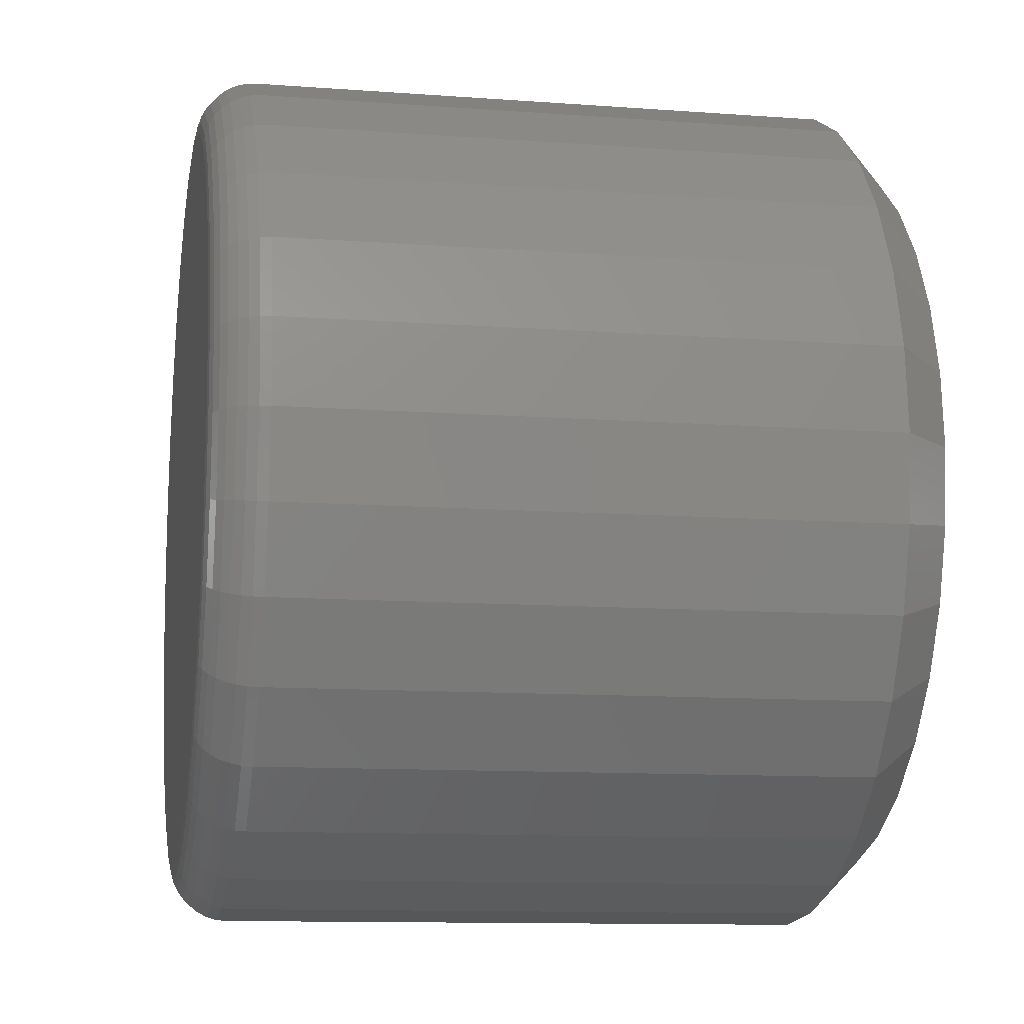
<metadata>
{"format":"stl","ext":"stl","renderer":"f3d","projection":"perspective","resolution":1024,"background":"white","views":[{"elev":-11.3,"azim":-100.3,"up":"+Z"}]}
</metadata>
<code>
# stl→obj: 352 verts, 700 faces
v 0.5605 -0.007812 -0.4974
v 0.5605 -0.09375 -0.4974
v 0.5593 -0.007812 -0.5097
v 0.5593 -0.09375 -0.5097
v 0.5557 -0.007812 -0.5215
v 0.5557 -0.09375 -0.5215
v 0.5499 -0.007812 -0.5325
v 0.5499 -0.09375 -0.5325
v 0.542 -0.007812 -0.542
v 0.542 -0.09375 -0.542
v 0.5325 -0.007812 -0.5499
v 0.5325 -0.09375 -0.5499
v 0.5215 -0.007812 -0.5557
v 0.5215 -0.09375 -0.5557
v 0.5097 -0.007812 -0.5593
v 0.5097 -0.09375 -0.5593
v 0.4974 -0.007812 -0.5605
v 0.4974 -0.09375 -0.5605
v 0.485 -0.007812 -0.5593
v 0.485 -0.09375 -0.5593
v 0.4732 -0.007812 -0.5557
v 0.4732 -0.09375 -0.5557
v 0.4623 -0.007812 -0.5499
v 0.4623 -0.09375 -0.5499
v 0.4527 -0.007812 -0.542
v 0.4527 -0.09375 -0.542
v 0.4449 -0.007812 -0.5325
v 0.4449 -0.09375 -0.5325
v 0.439 -0.007812 -0.5215
v 0.439 -0.09375 -0.5215
v 0.4354 -0.007812 -0.5097
v 0.4354 -0.09375 -0.5097
v 0.4342 -0.007812 -0.4974
v 0.4342 -0.09375 -0.4974
v 0.4354 -0.007812 -0.485
v 0.4354 -0.09375 -0.485
v 0.439 -0.007812 -0.4732
v 0.439 -0.09375 -0.4732
v 0.4449 -0.007812 -0.4623
v 0.4449 -0.09375 -0.4623
v 0.4527 -0.007812 -0.4527
v 0.4527 -0.09375 -0.4527
v 0.4623 -0.007812 -0.4449
v 0.4623 -0.09375 -0.4449
v 0.4732 -0.007812 -0.439
v 0.4732 -0.09375 -0.439
v 0.485 -0.007812 -0.4354
v 0.485 -0.09375 -0.4354
v 0.4974 -0.007812 -0.4342
v 0.4974 -0.09375 -0.4342
v 0.5097 -0.007812 -0.4354
v 0.5097 -0.09375 -0.4354
v 0.5215 -0.007812 -0.439
v 0.5215 -0.09375 -0.439
v 0.5325 -0.007812 -0.4449
v 0.5325 -0.09375 -0.4449
v 0.542 -0.007812 -0.4527
v 0.542 -0.09375 -0.4527
v 0.5499 -0.007812 -0.4623
v 0.5499 -0.09375 -0.4623
v 0.5557 -0.007812 -0.4732
v 0.5557 -0.09375 -0.4732
v 0.5593 -0.007812 -0.485
v 0.5593 -0.09375 -0.485
v 0.4866 -0.1016 -0.4431
v 0.5082 -0.1016 -0.4431
v 0.4974 -0.1016 -0.442
v 0.4762 -0.1016 -0.4462
v 0.5185 -0.1016 -0.4462
v 0.4666 -0.1016 -0.4514
v 0.5281 -0.1016 -0.4514
v 0.4582 -0.1016 -0.4582
v 0.5365 -0.1016 -0.4582
v 0.4514 -0.1016 -0.4666
v 0.5434 -0.1016 -0.4666
v 0.4462 -0.1016 -0.4762
v 0.5485 -0.1016 -0.4762
v 0.5485 -0.1016 -0.5185
v 0.4514 -0.1016 -0.5281
v 0.5434 -0.1016 -0.5281
v 0.4582 -0.1016 -0.5365
v 0.5365 -0.1016 -0.5365
v 0.4666 -0.1016 -0.5434
v 0.5281 -0.1016 -0.5434
v 0.4762 -0.1016 -0.5485
v 0.5185 -0.1016 -0.5485
v 0.4866 -0.1016 -0.5517
v 0.5082 -0.1016 -0.5517
v 0.4974 -0.1016 -0.5527
v 0.5517 -0.1016 -0.4866
v 0.4431 -0.1016 -0.4866
v 0.5527 -0.1016 -0.4974
v 0.442 -0.1016 -0.4974
v 0.5517 -0.1016 -0.5082
v 0.4431 -0.1016 -0.5082
v 0.4462 -0.1016 -0.5185
v 0.4974 1.727e-16 -0.442
v 0.5082 1.738e-16 -0.4431
v 0.4866 1.714e-16 -0.4431
v 0.4762 1.699e-16 -0.4462
v 0.5185 1.746e-16 -0.4462
v 0.4666 1.682e-16 -0.4514
v 0.5281 1.751e-16 -0.4514
v 0.4582 1.665e-16 -0.4582
v 0.5365 1.752e-16 -0.4582
v 0.4514 1.648e-16 -0.4666
v 0.5434 1.751e-16 -0.4666
v 0.4462 1.632e-16 -0.4762
v 0.5485 1.746e-16 -0.4762
v 0.5434 1.682e-16 -0.5281
v 0.4514 1.58e-16 -0.5281
v 0.5485 1.699e-16 -0.5185
v 0.4582 1.578e-16 -0.5365
v 0.5365 1.665e-16 -0.5365
v 0.4666 1.58e-16 -0.5434
v 0.5281 1.648e-16 -0.5434
v 0.4762 1.585e-16 -0.5485
v 0.5185 1.632e-16 -0.5485
v 0.4866 1.593e-16 -0.5517
v 0.5082 1.617e-16 -0.5517
v 0.4974 1.604e-16 -0.5527
v 0.4462 1.585e-16 -0.5185
v 0.4431 1.593e-16 -0.5082
v 0.5517 1.714e-16 -0.5082
v 0.442 1.604e-16 -0.4974
v 0.5527 1.727e-16 -0.4974
v 0.4431 1.617e-16 -0.4866
v 0.5517 1.738e-16 -0.4866
v 0.4344 -0.006288 -0.4974
v 0.4356 -0.006288 -0.4851
v 0.4348 -0.004823 -0.4974
v 0.436 -0.004823 -0.4852
v 0.4355 -0.003472 -0.4974
v 0.4367 -0.003472 -0.4853
v 0.4365 -0.002288 -0.4974
v 0.4377 -0.002288 -0.4855
v 0.4377 -0.001317 -0.4974
v 0.4388 -0.001317 -0.4857
v 0.439 -0.0005947 -0.4974
v 0.4402 -0.0005947 -0.486
v 0.4405 -0.0001501 -0.4974
v 0.4416 -0.0001501 -0.4863
v 0.5592 -0.006288 -0.4851
v 0.5604 -0.006288 -0.4974
v 0.5587 -0.004823 -0.4852
v 0.5599 -0.004823 -0.4974
v 0.558 -0.003472 -0.4853
v 0.5592 -0.003472 -0.4974
v 0.5571 -0.002288 -0.4855
v 0.5582 -0.002288 -0.4974
v 0.5559 -0.001317 -0.4857
v 0.5571 -0.001317 -0.4974
v 0.5546 -0.0005947 -0.486
v 0.5557 -0.0005947 -0.4974
v 0.5531 -0.0001501 -0.4863
v 0.5542 -0.0001501 -0.4974
v 0.5556 -0.006288 -0.4733
v 0.5552 -0.004823 -0.4734
v 0.5545 -0.003472 -0.4737
v 0.5536 -0.002288 -0.4741
v 0.5525 -0.001317 -0.4745
v 0.5513 -0.0005947 -0.475
v 0.5499 -0.0001501 -0.4756
v 0.5498 -0.006288 -0.4624
v 0.5494 -0.004823 -0.4626
v 0.5488 -0.003472 -0.463
v 0.548 -0.002288 -0.4636
v 0.547 -0.001317 -0.4642
v 0.5459 -0.0005947 -0.465
v 0.5447 -0.0001501 -0.4658
v 0.5419 -0.006288 -0.4528
v 0.5416 -0.004823 -0.4531
v 0.5411 -0.003472 -0.4536
v 0.5404 -0.002288 -0.4543
v 0.5396 -0.001317 -0.4552
v 0.5386 -0.0005947 -0.4561
v 0.5376 -0.0001501 -0.4572
v 0.5324 -0.006288 -0.445
v 0.5321 -0.004823 -0.4453
v 0.5317 -0.003472 -0.4459
v 0.5312 -0.002288 -0.4468
v 0.5305 -0.001317 -0.4477
v 0.5298 -0.0005947 -0.4489
v 0.529 -0.0001501 -0.4501
v 0.5215 -0.006288 -0.4392
v 0.5213 -0.004823 -0.4396
v 0.521 -0.003472 -0.4402
v 0.5207 -0.002288 -0.4411
v 0.5202 -0.001317 -0.4422
v 0.5197 -0.0005947 -0.4435
v 0.5191 -0.0001501 -0.4448
v 0.5097 -0.006288 -0.4356
v 0.5096 -0.004823 -0.436
v 0.5094 -0.003472 -0.4367
v 0.5092 -0.002288 -0.4377
v 0.509 -0.001317 -0.4388
v 0.5087 -0.0005947 -0.4402
v 0.5085 -0.0001501 -0.4416
v 0.4974 -0.006288 -0.4344
v 0.4974 -0.004823 -0.4348
v 0.4974 -0.003472 -0.4355
v 0.4974 -0.002288 -0.4365
v 0.4974 -0.001317 -0.4377
v 0.4974 -0.0005947 -0.439
v 0.4974 -0.0001501 -0.4405
v 0.4851 -0.006288 -0.4356
v 0.4852 -0.004823 -0.436
v 0.4853 -0.003472 -0.4367
v 0.4855 -0.002288 -0.4377
v 0.4857 -0.001317 -0.4388
v 0.486 -0.0005947 -0.4402
v 0.4863 -0.0001501 -0.4416
v 0.4733 -0.006288 -0.4392
v 0.4734 -0.004823 -0.4396
v 0.4737 -0.003472 -0.4402
v 0.4741 -0.002288 -0.4411
v 0.4745 -0.001317 -0.4422
v 0.475 -0.0005947 -0.4435
v 0.4756 -0.0001501 -0.4448
v 0.4624 -0.006288 -0.445
v 0.4626 -0.004823 -0.4453
v 0.463 -0.003472 -0.4459
v 0.4636 -0.002288 -0.4468
v 0.4642 -0.001317 -0.4477
v 0.465 -0.0005947 -0.4489
v 0.4658 -0.0001501 -0.4501
v 0.4528 -0.006288 -0.4528
v 0.4531 -0.004823 -0.4531
v 0.4536 -0.003472 -0.4536
v 0.4543 -0.002288 -0.4543
v 0.4552 -0.001317 -0.4552
v 0.4561 -0.0005947 -0.4561
v 0.4572 -0.0001501 -0.4572
v 0.445 -0.006288 -0.4624
v 0.4453 -0.004823 -0.4626
v 0.4459 -0.003472 -0.463
v 0.4468 -0.002288 -0.4636
v 0.4477 -0.001317 -0.4642
v 0.4489 -0.0005947 -0.465
v 0.4501 -0.0001501 -0.4658
v 0.4392 -0.006288 -0.4733
v 0.4396 -0.004823 -0.4734
v 0.4402 -0.003472 -0.4737
v 0.4411 -0.002288 -0.4741
v 0.4422 -0.001317 -0.4745
v 0.4435 -0.0005947 -0.475
v 0.4448 -0.0001501 -0.4756
v 0.5592 -0.006288 -0.5097
v 0.5587 -0.004823 -0.5096
v 0.558 -0.003472 -0.5094
v 0.5571 -0.002288 -0.5092
v 0.5559 -0.001317 -0.509
v 0.5546 -0.0005947 -0.5087
v 0.5531 -0.0001501 -0.5085
v 0.4356 -0.006288 -0.5097
v 0.436 -0.004823 -0.5096
v 0.4367 -0.003472 -0.5094
v 0.4377 -0.002288 -0.5092
v 0.4388 -0.001317 -0.509
v 0.4402 -0.0005947 -0.5087
v 0.4416 -0.0001501 -0.5085
v 0.4392 -0.006288 -0.5215
v 0.4396 -0.004823 -0.5213
v 0.4402 -0.003472 -0.521
v 0.4411 -0.002288 -0.5207
v 0.4422 -0.001317 -0.5202
v 0.4435 -0.0005947 -0.5197
v 0.4448 -0.0001501 -0.5191
v 0.445 -0.006288 -0.5324
v 0.4453 -0.004823 -0.5321
v 0.4459 -0.003472 -0.5317
v 0.4468 -0.002288 -0.5312
v 0.4477 -0.001317 -0.5305
v 0.4489 -0.0005947 -0.5298
v 0.4501 -0.0001501 -0.529
v 0.4528 -0.006288 -0.5419
v 0.4531 -0.004823 -0.5416
v 0.4536 -0.003472 -0.5411
v 0.4543 -0.002288 -0.5404
v 0.4552 -0.001317 -0.5396
v 0.4561 -0.0005947 -0.5386
v 0.4572 -0.0001501 -0.5376
v 0.4624 -0.006288 -0.5498
v 0.4626 -0.004823 -0.5494
v 0.463 -0.003472 -0.5488
v 0.4636 -0.002288 -0.548
v 0.4642 -0.001317 -0.547
v 0.465 -0.0005947 -0.5459
v 0.4658 -0.0001501 -0.5447
v 0.4733 -0.006288 -0.5556
v 0.4734 -0.004823 -0.5552
v 0.4737 -0.003472 -0.5545
v 0.4741 -0.002288 -0.5536
v 0.4745 -0.001317 -0.5525
v 0.475 -0.0005947 -0.5513
v 0.4756 -0.0001501 -0.5499
v 0.4851 -0.006288 -0.5592
v 0.4852 -0.004823 -0.5587
v 0.4853 -0.003472 -0.558
v 0.4855 -0.002288 -0.5571
v 0.4857 -0.001317 -0.5559
v 0.486 -0.0005947 -0.5546
v 0.4863 -0.0001501 -0.5531
v 0.4974 -0.006288 -0.5604
v 0.4974 -0.004823 -0.5599
v 0.4974 -0.003472 -0.5592
v 0.4974 -0.002288 -0.5582
v 0.4974 -0.001317 -0.5571
v 0.4974 -0.0005947 -0.5557
v 0.4974 -0.0001501 -0.5542
v 0.5097 -0.006288 -0.5592
v 0.5096 -0.004823 -0.5587
v 0.5094 -0.003472 -0.558
v 0.5092 -0.002288 -0.5571
v 0.509 -0.001317 -0.5559
v 0.5087 -0.0005947 -0.5546
v 0.5085 -0.0001501 -0.5531
v 0.5215 -0.006288 -0.5556
v 0.5213 -0.004823 -0.5552
v 0.521 -0.003472 -0.5545
v 0.5207 -0.002288 -0.5536
v 0.5202 -0.001317 -0.5525
v 0.5197 -0.0005947 -0.5513
v 0.5191 -0.0001501 -0.5499
v 0.5324 -0.006288 -0.5498
v 0.5321 -0.004823 -0.5494
v 0.5317 -0.003472 -0.5488
v 0.5312 -0.002288 -0.548
v 0.5305 -0.001317 -0.547
v 0.5298 -0.0005947 -0.5459
v 0.529 -0.0001501 -0.5447
v 0.5419 -0.006288 -0.5419
v 0.5416 -0.004823 -0.5416
v 0.5411 -0.003472 -0.5411
v 0.5404 -0.002288 -0.5404
v 0.5396 -0.001317 -0.5396
v 0.5386 -0.0005947 -0.5386
v 0.5376 -0.0001501 -0.5376
v 0.5498 -0.006288 -0.5324
v 0.5494 -0.004823 -0.5321
v 0.5488 -0.003472 -0.5317
v 0.548 -0.002288 -0.5312
v 0.547 -0.001317 -0.5305
v 0.5459 -0.0005947 -0.5298
v 0.5447 -0.0001501 -0.529
v 0.5556 -0.006288 -0.5215
v 0.5552 -0.004823 -0.5213
v 0.5545 -0.003472 -0.521
v 0.5536 -0.002288 -0.5207
v 0.5525 -0.001317 -0.5202
v 0.5513 -0.0005947 -0.5197
v 0.5499 -0.0001501 -0.5191
f 1 2 3
f 3 2 4
f 3 4 5
f 5 4 6
f 5 6 7
f 7 6 8
f 7 8 9
f 9 8 10
f 9 10 11
f 11 10 12
f 11 12 13
f 13 12 14
f 13 14 15
f 15 14 16
f 15 16 17
f 17 16 18
f 17 18 19
f 19 18 20
f 19 20 21
f 21 20 22
f 21 22 23
f 23 22 24
f 23 24 25
f 25 24 26
f 25 26 27
f 27 26 28
f 27 28 29
f 29 28 30
f 29 30 31
f 31 30 32
f 31 32 33
f 33 32 34
f 33 34 35
f 35 34 36
f 35 36 37
f 37 36 38
f 37 38 39
f 39 38 40
f 39 40 41
f 41 40 42
f 41 42 43
f 43 42 44
f 43 44 45
f 45 44 46
f 45 46 47
f 47 46 48
f 47 48 49
f 49 48 50
f 49 50 51
f 51 50 52
f 51 52 53
f 53 52 54
f 53 54 55
f 55 54 56
f 55 56 57
f 57 56 58
f 57 58 59
f 59 58 60
f 59 60 61
f 61 60 62
f 61 62 63
f 63 62 64
f 63 64 1
f 1 64 2
f 65 66 67
f 66 65 68
f 66 68 69
f 69 68 70
f 69 70 71
f 71 70 72
f 71 72 73
f 73 72 74
f 73 74 75
f 75 74 76
f 75 76 77
f 78 79 80
f 80 79 81
f 80 81 82
f 82 81 83
f 82 83 84
f 84 83 85
f 84 85 86
f 86 85 87
f 86 87 88
f 88 87 89
f 77 76 90
f 90 76 91
f 90 91 92
f 92 91 93
f 92 93 94
f 94 93 95
f 94 95 78
f 78 95 96
f 78 96 79
f 93 91 34
f 91 36 34
f 2 64 92
f 64 90 92
f 64 62 77
f 90 64 77
f 60 58 75
f 75 62 60
f 77 62 75
f 56 54 69
f 71 56 69
f 71 73 56
f 52 50 66
f 66 54 52
f 69 54 66
f 48 46 68
f 65 48 68
f 65 67 48
f 44 42 70
f 70 46 44
f 68 46 70
f 40 38 76
f 74 40 76
f 74 72 40
f 91 38 36
f 76 38 91
f 73 75 58
f 58 56 73
f 67 66 50
f 50 48 67
f 72 70 42
f 42 40 72
f 92 94 2
f 94 4 2
f 34 32 93
f 32 95 93
f 32 30 96
f 95 32 96
f 28 26 79
f 79 30 28
f 96 30 79
f 24 22 85
f 83 24 85
f 83 81 24
f 20 18 87
f 87 22 20
f 85 22 87
f 16 14 86
f 88 16 86
f 88 89 16
f 12 10 84
f 84 14 12
f 86 14 84
f 8 6 78
f 80 8 78
f 80 82 8
f 94 6 4
f 78 6 94
f 81 79 26
f 26 24 81
f 89 87 18
f 18 16 89
f 82 84 10
f 10 8 82
f 97 98 99
f 100 99 98
f 101 100 98
f 102 100 101
f 103 102 101
f 104 102 103
f 105 104 103
f 106 104 105
f 107 106 105
f 108 106 107
f 109 108 107
f 110 111 112
f 113 111 110
f 114 113 110
f 115 113 114
f 116 115 114
f 117 115 116
f 118 117 116
f 119 117 118
f 120 119 118
f 121 119 120
f 111 122 112
f 112 122 123
f 112 123 124
f 124 123 125
f 124 125 126
f 126 125 127
f 126 127 128
f 128 127 108
f 128 108 109
f 33 35 129
f 129 35 130
f 129 130 131
f 131 130 132
f 131 132 133
f 133 132 134
f 133 134 135
f 135 134 136
f 135 136 137
f 137 136 138
f 137 138 139
f 139 138 140
f 139 140 141
f 141 140 142
f 141 142 125
f 125 142 127
f 63 1 143
f 143 1 144
f 143 144 145
f 145 144 146
f 145 146 147
f 147 146 148
f 147 148 149
f 149 148 150
f 149 150 151
f 151 150 152
f 151 152 153
f 153 152 154
f 153 154 155
f 155 154 156
f 155 156 128
f 128 156 126
f 61 63 157
f 157 63 143
f 157 143 158
f 158 143 145
f 158 145 159
f 159 145 147
f 159 147 160
f 160 147 149
f 160 149 161
f 161 149 151
f 161 151 162
f 162 151 153
f 162 153 163
f 163 153 155
f 163 155 109
f 109 155 128
f 59 61 164
f 164 61 157
f 164 157 165
f 165 157 158
f 165 158 166
f 166 158 159
f 166 159 167
f 167 159 160
f 167 160 168
f 168 160 161
f 168 161 169
f 169 161 162
f 169 162 170
f 170 162 163
f 170 163 107
f 107 163 109
f 57 59 171
f 171 59 164
f 171 164 172
f 172 164 165
f 172 165 173
f 173 165 166
f 173 166 174
f 174 166 167
f 174 167 175
f 175 167 168
f 175 168 176
f 176 168 169
f 176 169 177
f 177 169 170
f 177 170 105
f 105 170 107
f 55 57 178
f 178 57 171
f 178 171 179
f 179 171 172
f 179 172 180
f 180 172 173
f 180 173 181
f 181 173 174
f 181 174 182
f 182 174 175
f 182 175 183
f 183 175 176
f 183 176 184
f 184 176 177
f 184 177 103
f 103 177 105
f 53 55 185
f 185 55 178
f 185 178 186
f 186 178 179
f 186 179 187
f 187 179 180
f 187 180 188
f 188 180 181
f 188 181 189
f 189 181 182
f 189 182 190
f 190 182 183
f 190 183 191
f 191 183 184
f 191 184 101
f 101 184 103
f 51 53 192
f 192 53 185
f 192 185 193
f 193 185 186
f 193 186 194
f 194 186 187
f 194 187 195
f 195 187 188
f 195 188 196
f 196 188 189
f 196 189 197
f 197 189 190
f 197 190 198
f 198 190 191
f 198 191 98
f 98 191 101
f 49 51 199
f 199 51 192
f 199 192 200
f 200 192 193
f 200 193 201
f 201 193 194
f 201 194 202
f 202 194 195
f 202 195 203
f 203 195 196
f 203 196 204
f 204 196 197
f 204 197 205
f 205 197 198
f 205 198 97
f 97 198 98
f 47 49 206
f 206 49 199
f 206 199 207
f 207 199 200
f 207 200 208
f 208 200 201
f 208 201 209
f 209 201 202
f 209 202 210
f 210 202 203
f 210 203 211
f 211 203 204
f 211 204 212
f 212 204 205
f 212 205 99
f 99 205 97
f 45 47 213
f 213 47 206
f 213 206 214
f 214 206 207
f 214 207 215
f 215 207 208
f 215 208 216
f 216 208 209
f 216 209 217
f 217 209 210
f 217 210 218
f 218 210 211
f 218 211 219
f 219 211 212
f 219 212 100
f 100 212 99
f 43 45 220
f 220 45 213
f 220 213 221
f 221 213 214
f 221 214 222
f 222 214 215
f 222 215 223
f 223 215 216
f 223 216 224
f 224 216 217
f 224 217 225
f 225 217 218
f 225 218 226
f 226 218 219
f 226 219 102
f 102 219 100
f 41 43 227
f 227 43 220
f 227 220 228
f 228 220 221
f 228 221 229
f 229 221 222
f 229 222 230
f 230 222 223
f 230 223 231
f 231 223 224
f 231 224 232
f 232 224 225
f 232 225 233
f 233 225 226
f 233 226 104
f 104 226 102
f 39 41 234
f 234 41 227
f 234 227 235
f 235 227 228
f 235 228 236
f 236 228 229
f 236 229 237
f 237 229 230
f 237 230 238
f 238 230 231
f 238 231 239
f 239 231 232
f 239 232 240
f 240 232 233
f 240 233 106
f 106 233 104
f 37 39 241
f 241 39 234
f 241 234 242
f 242 234 235
f 242 235 243
f 243 235 236
f 243 236 244
f 244 236 237
f 244 237 245
f 245 237 238
f 245 238 246
f 246 238 239
f 246 239 247
f 247 239 240
f 247 240 108
f 108 240 106
f 35 37 130
f 130 37 241
f 130 241 132
f 132 241 242
f 132 242 134
f 134 242 243
f 134 243 136
f 136 243 244
f 136 244 138
f 138 244 245
f 138 245 140
f 140 245 246
f 140 246 142
f 142 246 247
f 142 247 127
f 127 247 108
f 1 3 144
f 144 3 248
f 144 248 146
f 146 248 249
f 146 249 148
f 148 249 250
f 148 250 150
f 150 250 251
f 150 251 152
f 152 251 252
f 152 252 154
f 154 252 253
f 154 253 156
f 156 253 254
f 156 254 126
f 126 254 124
f 31 33 255
f 255 33 129
f 255 129 256
f 256 129 131
f 256 131 257
f 257 131 133
f 257 133 258
f 258 133 135
f 258 135 259
f 259 135 137
f 259 137 260
f 260 137 139
f 260 139 261
f 261 139 141
f 261 141 123
f 123 141 125
f 29 31 262
f 262 31 255
f 262 255 263
f 263 255 256
f 263 256 264
f 264 256 257
f 264 257 265
f 265 257 258
f 265 258 266
f 266 258 259
f 266 259 267
f 267 259 260
f 267 260 268
f 268 260 261
f 268 261 122
f 122 261 123
f 27 29 269
f 269 29 262
f 269 262 270
f 270 262 263
f 270 263 271
f 271 263 264
f 271 264 272
f 272 264 265
f 272 265 273
f 273 265 266
f 273 266 274
f 274 266 267
f 274 267 275
f 275 267 268
f 275 268 111
f 111 268 122
f 25 27 276
f 276 27 269
f 276 269 277
f 277 269 270
f 277 270 278
f 278 270 271
f 278 271 279
f 279 271 272
f 279 272 280
f 280 272 273
f 280 273 281
f 281 273 274
f 281 274 282
f 282 274 275
f 282 275 113
f 113 275 111
f 23 25 283
f 283 25 276
f 283 276 284
f 284 276 277
f 284 277 285
f 285 277 278
f 285 278 286
f 286 278 279
f 286 279 287
f 287 279 280
f 287 280 288
f 288 280 281
f 288 281 289
f 289 281 282
f 289 282 115
f 115 282 113
f 21 23 290
f 290 23 283
f 290 283 291
f 291 283 284
f 291 284 292
f 292 284 285
f 292 285 293
f 293 285 286
f 293 286 294
f 294 286 287
f 294 287 295
f 295 287 288
f 295 288 296
f 296 288 289
f 296 289 117
f 117 289 115
f 19 21 297
f 297 21 290
f 297 290 298
f 298 290 291
f 298 291 299
f 299 291 292
f 299 292 300
f 300 292 293
f 300 293 301
f 301 293 294
f 301 294 302
f 302 294 295
f 302 295 303
f 303 295 296
f 303 296 119
f 119 296 117
f 17 19 304
f 304 19 297
f 304 297 305
f 305 297 298
f 305 298 306
f 306 298 299
f 306 299 307
f 307 299 300
f 307 300 308
f 308 300 301
f 308 301 309
f 309 301 302
f 309 302 310
f 310 302 303
f 310 303 121
f 121 303 119
f 15 17 311
f 311 17 304
f 311 304 312
f 312 304 305
f 312 305 313
f 313 305 306
f 313 306 314
f 314 306 307
f 314 307 315
f 315 307 308
f 315 308 316
f 316 308 309
f 316 309 317
f 317 309 310
f 317 310 120
f 120 310 121
f 13 15 318
f 318 15 311
f 318 311 319
f 319 311 312
f 319 312 320
f 320 312 313
f 320 313 321
f 321 313 314
f 321 314 322
f 322 314 315
f 322 315 323
f 323 315 316
f 323 316 324
f 324 316 317
f 324 317 118
f 118 317 120
f 11 13 325
f 325 13 318
f 325 318 326
f 326 318 319
f 326 319 327
f 327 319 320
f 327 320 328
f 328 320 321
f 328 321 329
f 329 321 322
f 329 322 330
f 330 322 323
f 330 323 331
f 331 323 324
f 331 324 116
f 116 324 118
f 9 11 332
f 332 11 325
f 332 325 333
f 333 325 326
f 333 326 334
f 334 326 327
f 334 327 335
f 335 327 328
f 335 328 336
f 336 328 329
f 336 329 337
f 337 329 330
f 337 330 338
f 338 330 331
f 338 331 114
f 114 331 116
f 7 9 339
f 339 9 332
f 339 332 340
f 340 332 333
f 340 333 341
f 341 333 334
f 341 334 342
f 342 334 335
f 342 335 343
f 343 335 336
f 343 336 344
f 344 336 337
f 344 337 345
f 345 337 338
f 345 338 110
f 110 338 114
f 5 7 346
f 346 7 339
f 346 339 347
f 347 339 340
f 347 340 348
f 348 340 341
f 348 341 349
f 349 341 342
f 349 342 350
f 350 342 343
f 350 343 351
f 351 343 344
f 351 344 352
f 352 344 345
f 352 345 112
f 112 345 110
f 3 5 248
f 248 5 346
f 248 346 249
f 249 346 347
f 249 347 250
f 250 347 348
f 250 348 251
f 251 348 349
f 251 349 252
f 252 349 350
f 252 350 253
f 253 350 351
f 253 351 254
f 254 351 352
f 254 352 124
f 124 352 112

</code>
